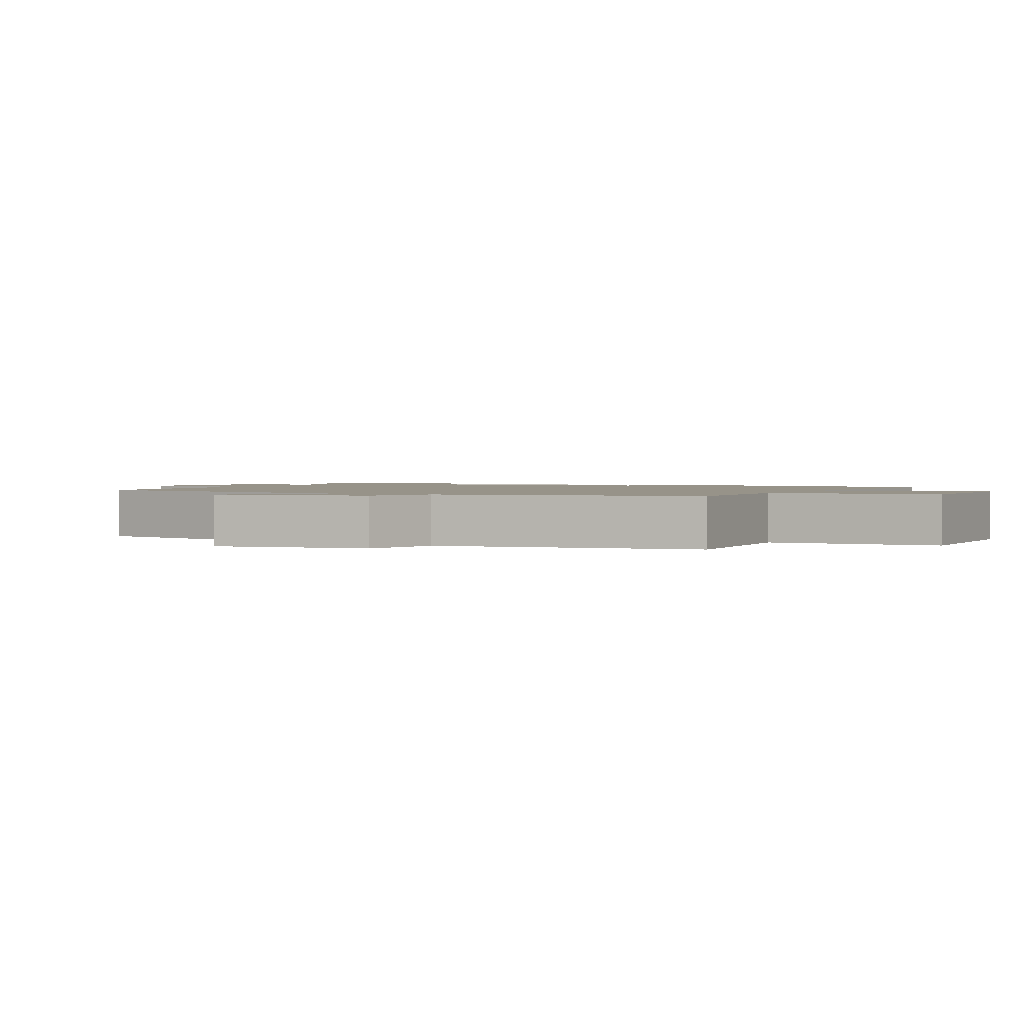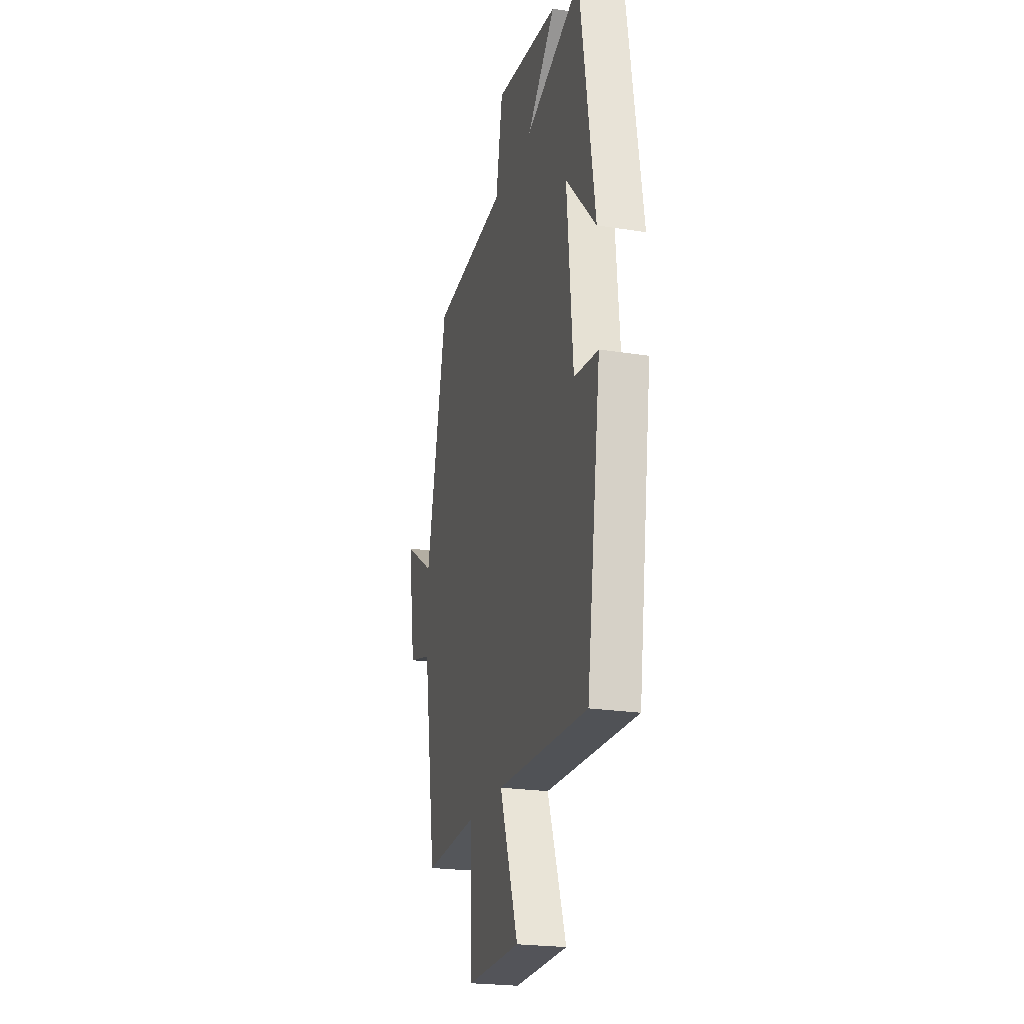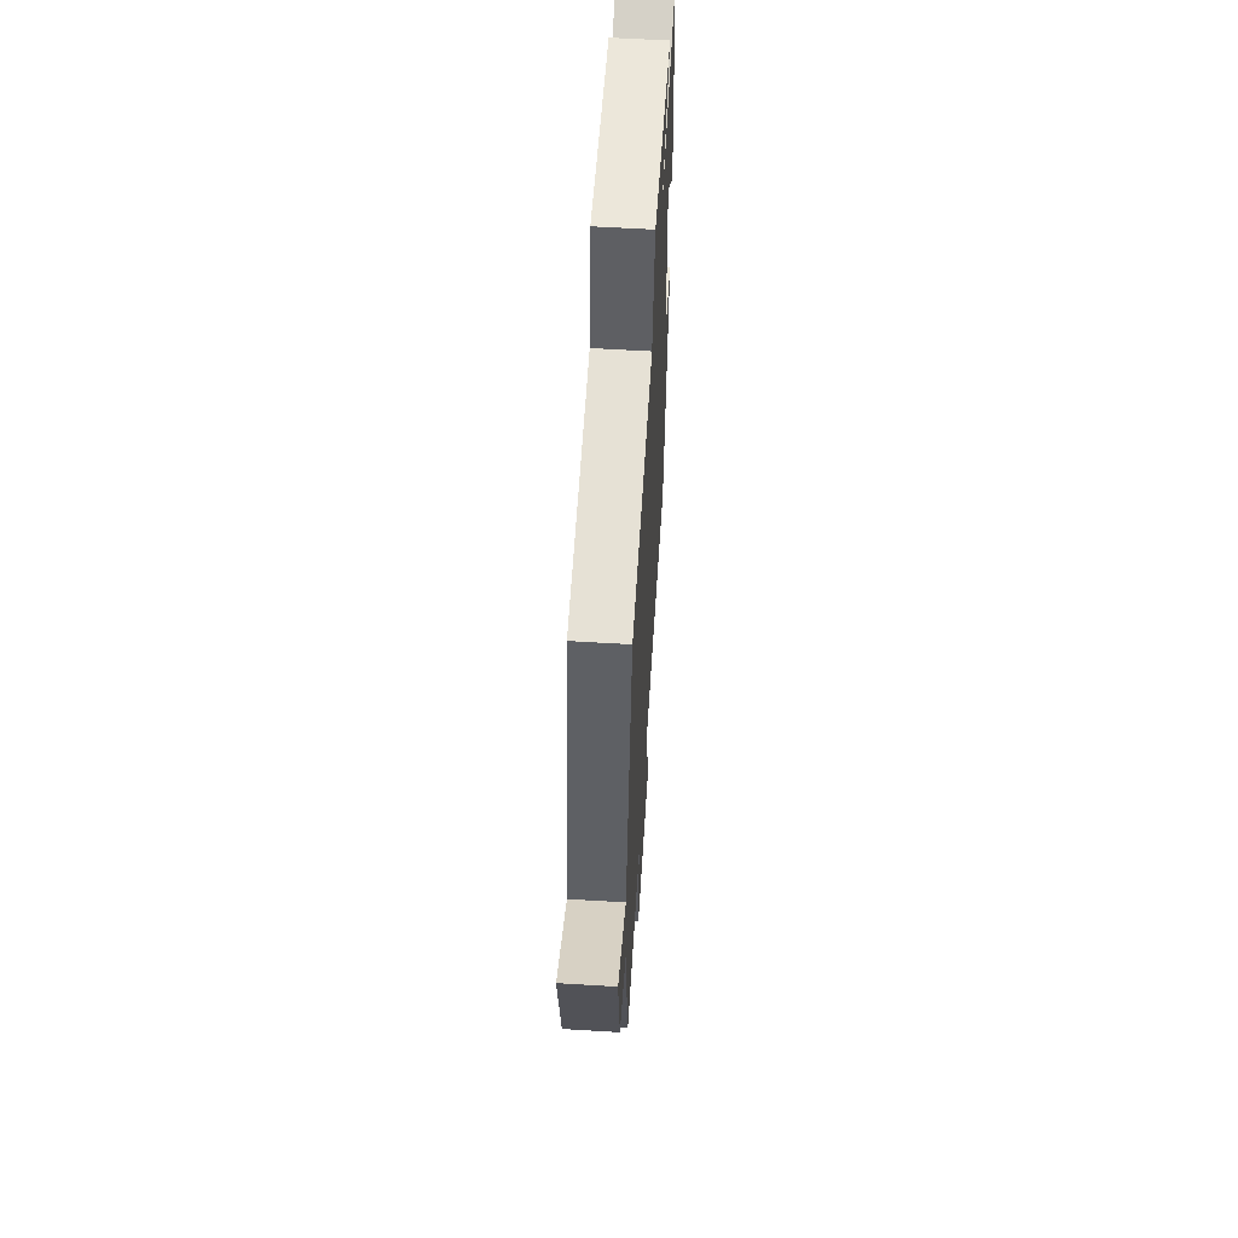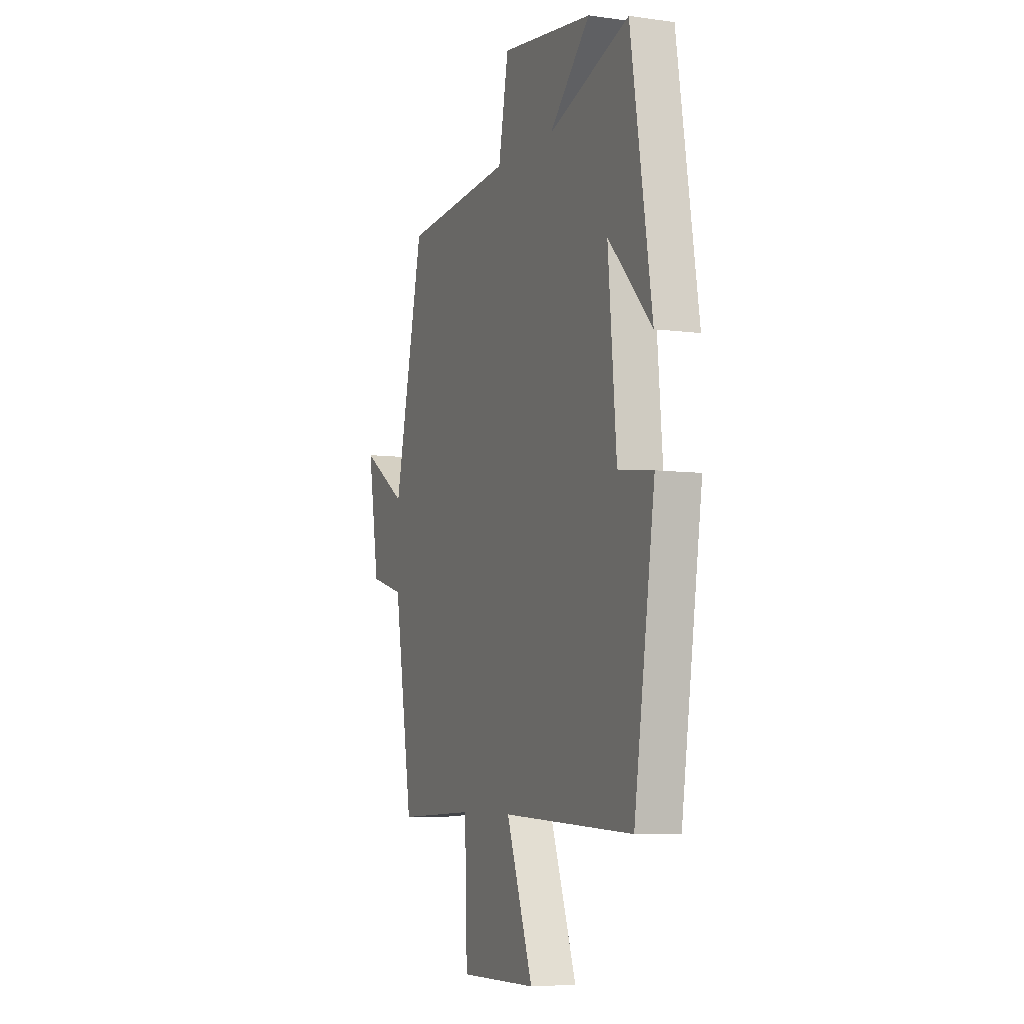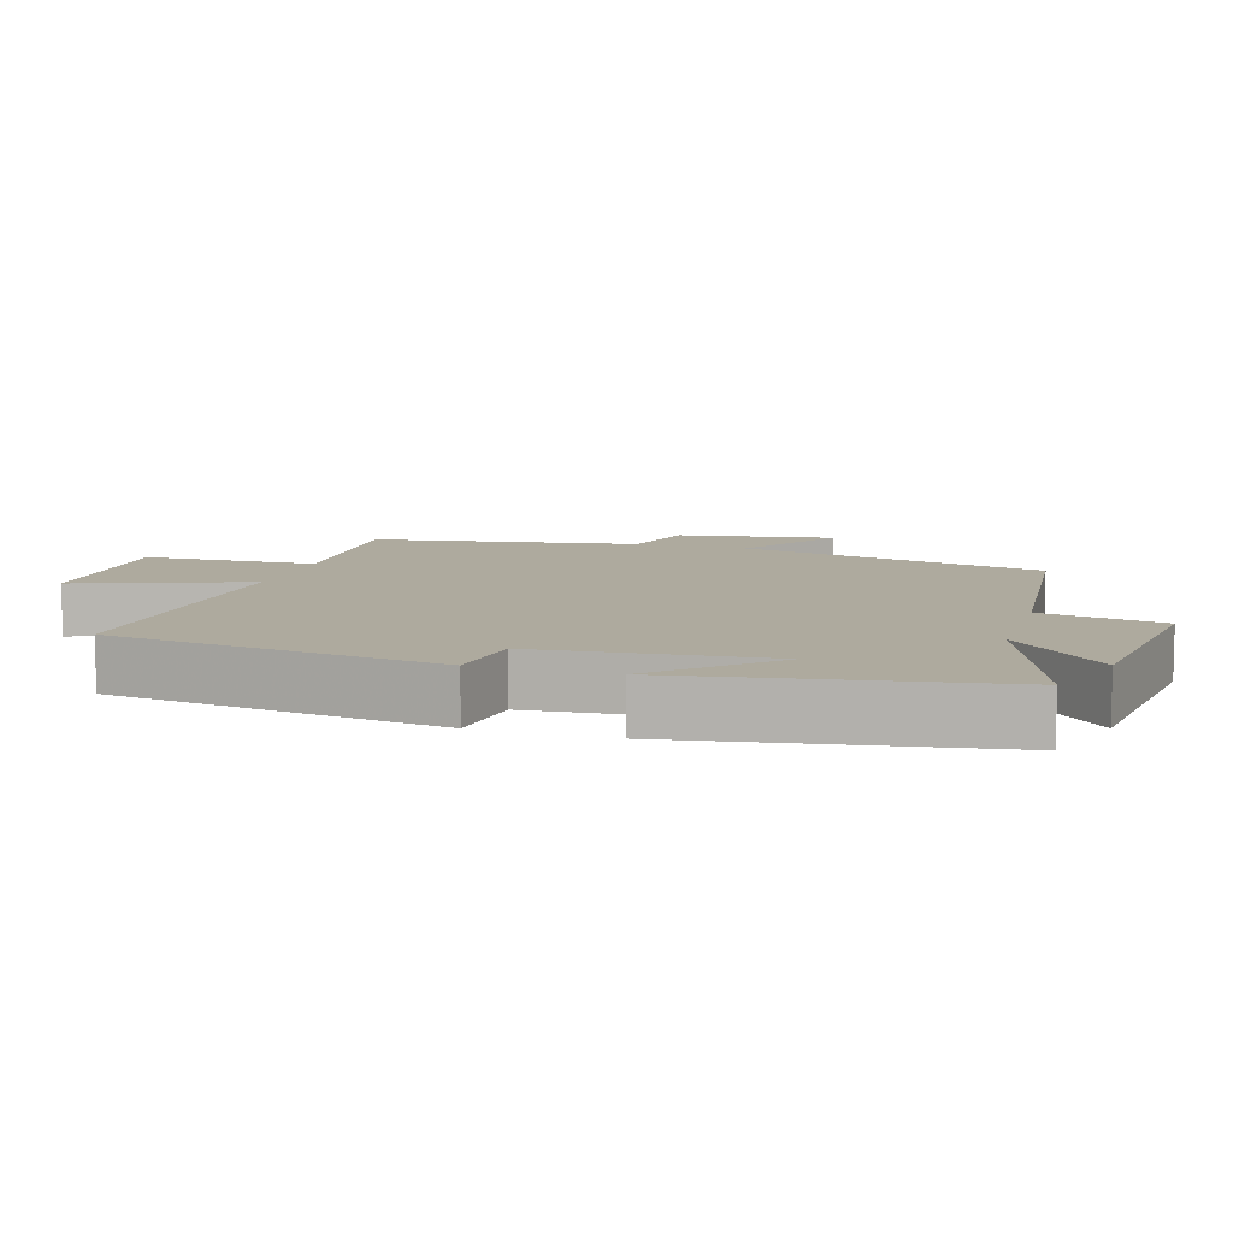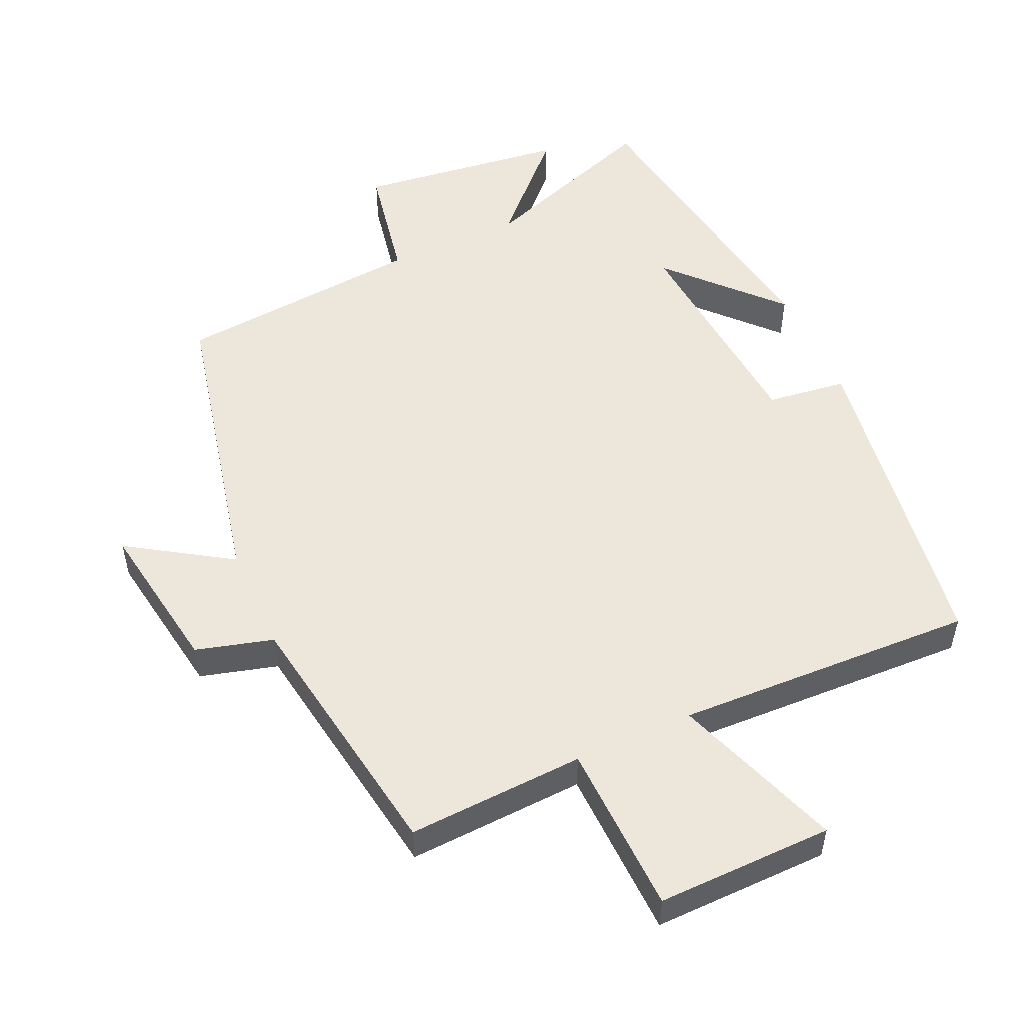
<metadata>
{"format":"obj","ext":"obj","renderer":"f3d","projection":"perspective","resolution":1024,"background":"white","views":[{"elev":1.5,"azim":117.3,"up":"+Y"},{"elev":-22.9,"azim":-105.0,"up":"+Z"},{"elev":59.4,"azim":93.6,"up":"+Z"},{"elev":-6.3,"azim":-112.5,"up":"+Z"},{"elev":9.2,"azim":-73.3,"up":"+Y"},{"elev":52.5,"azim":155.7,"up":"+Y"}]}
</metadata>
<code>
v 0.439 0.07 -0.513
v 0.181 0.07 -0.5
v 0.173 0.07 -0.749
v -0.083 0.07 -0.745
v 0.005 0.07 -0.5
v -0.431 0.07 -0.517
v -0.5 0.07 -0.042
v -0.384 0.07 -0.027
v -0.356 0.07 0.301
v -0.5 0.07 0.146
v -0.429 0.07 0.595
v -0.161 0.07 0.5
v -0.296 0.07 0.637
v 0.008 0.07 0.675
v 0.041 0.07 0.5
v 0.402 0.07 0.467
v 0.5 0.07 0.027
v 0.648 0.07 0.122
v 0.612 0.07 -0.102
v 0.5 0.07 -0.133
v 0.439 0 -0.513
v 0.181 0 -0.5
v 0.173 0 -0.749
v -0.083 0 -0.745
v 0.005 0 -0.5
v -0.431 0 -0.517
v -0.5 0 -0.042
v -0.384 0 -0.027
v -0.356 0 0.301
v -0.5 0 0.146
v -0.429 0 0.595
v -0.161 0 0.5
v -0.296 0 0.637
v 0.008 0 0.675
v 0.041 0 0.5
v 0.402 0 0.467
v 0.5 0 0.027
v 0.648 0 0.122
v 0.612 0 -0.102
v 0.5 0 -0.133
f 17 18 19 20
f 20 1 2
f 17 20 2
f 16 17 2
f 15 16 2
f 12 13 14 15
f 12 15 2 3
f 9 10 11
f 9 11 12 3
f 5 6 7 8
f 5 8 9
f 3 4 5
f 3 5 9
f 40 39 38 37
f 22 21 40
f 22 40 37
f 22 37 36
f 22 36 35
f 35 34 33 32
f 23 22 35 32
f 31 30 29
f 23 32 31 29
f 28 27 26 25
f 29 28 25
f 25 24 23
f 29 25 23
f 1 21 22 2
f 2 22 23 3
f 3 23 24 4
f 4 24 25 5
f 5 25 26 6
f 6 26 27 7
f 7 27 28 8
f 8 28 29 9
f 9 29 30 10
f 10 30 31 11
f 11 31 32 12
f 12 32 33 13
f 13 33 34 14
f 14 34 35 15
f 15 35 36 16
f 16 36 37 17
f 17 37 38 18
f 18 38 39 19
f 19 39 40 20
f 20 40 21 1

</code>
